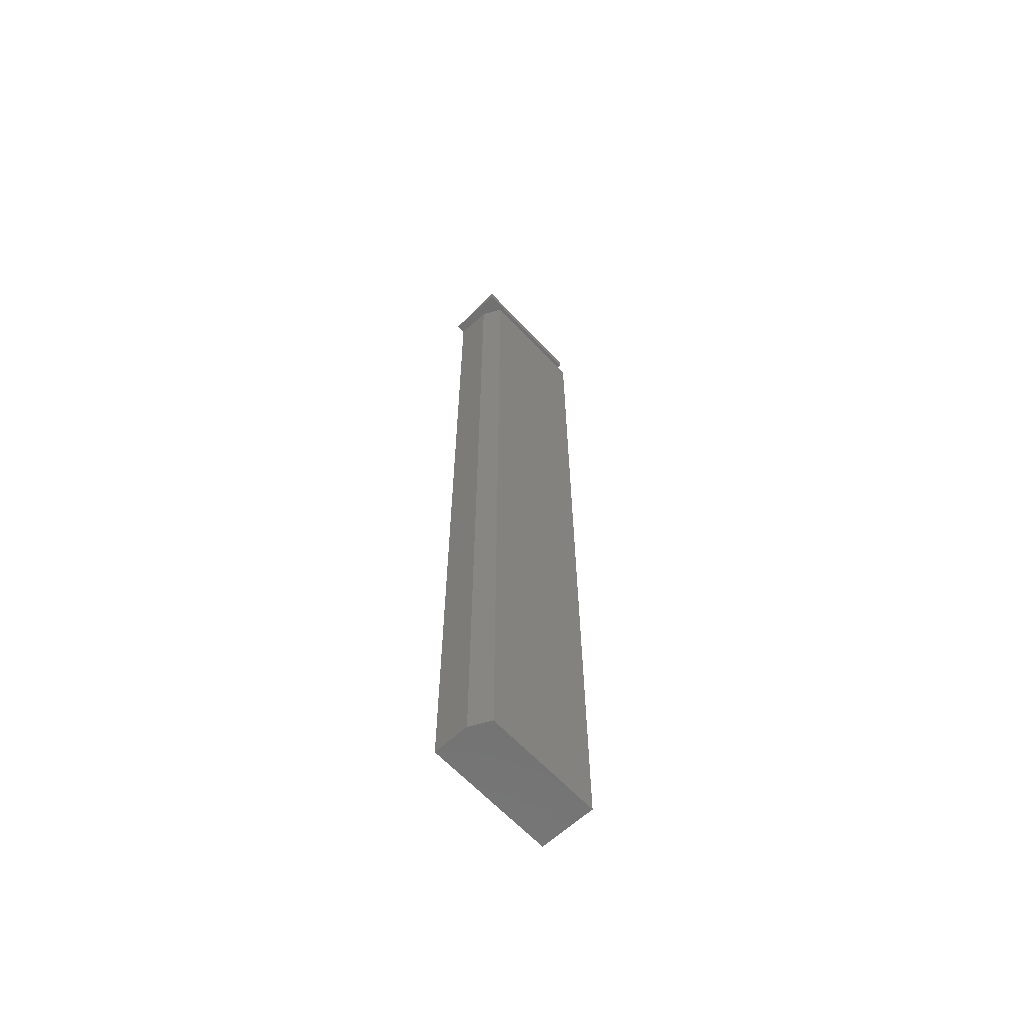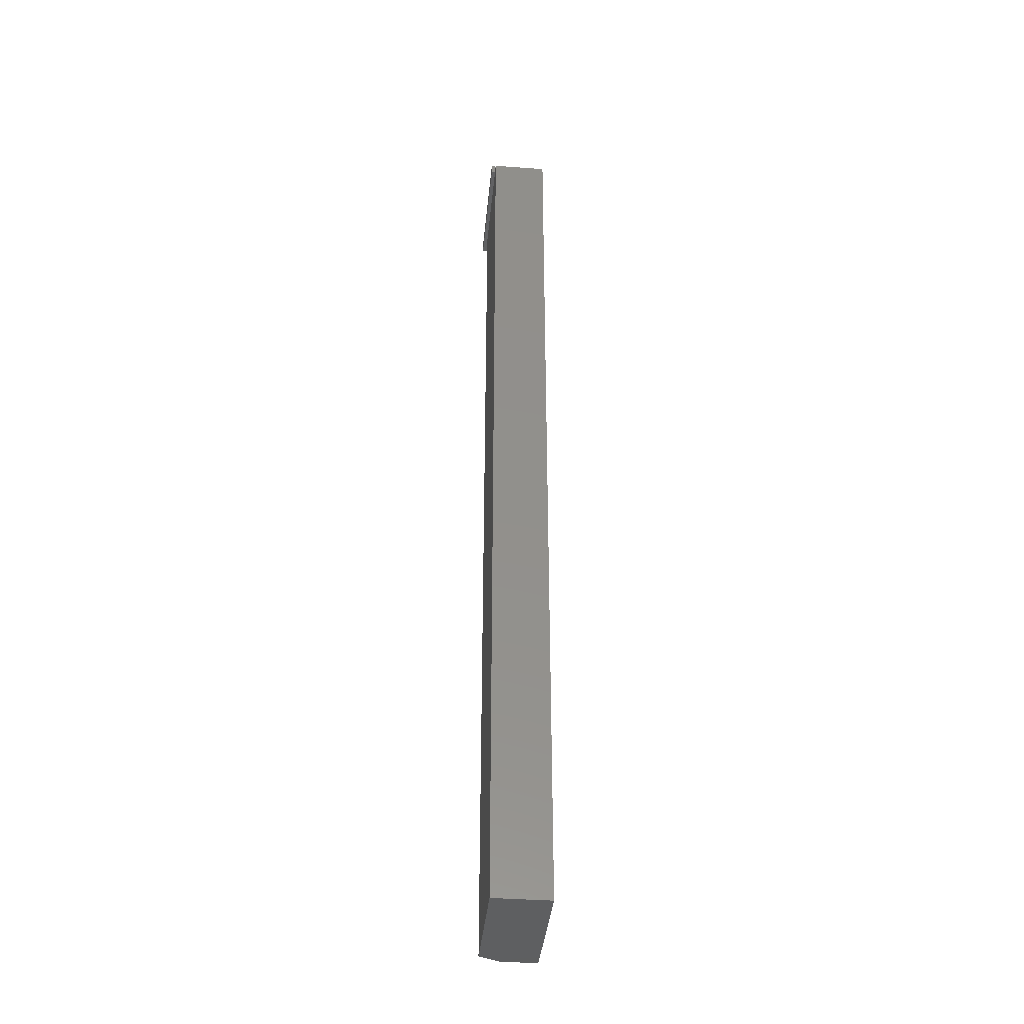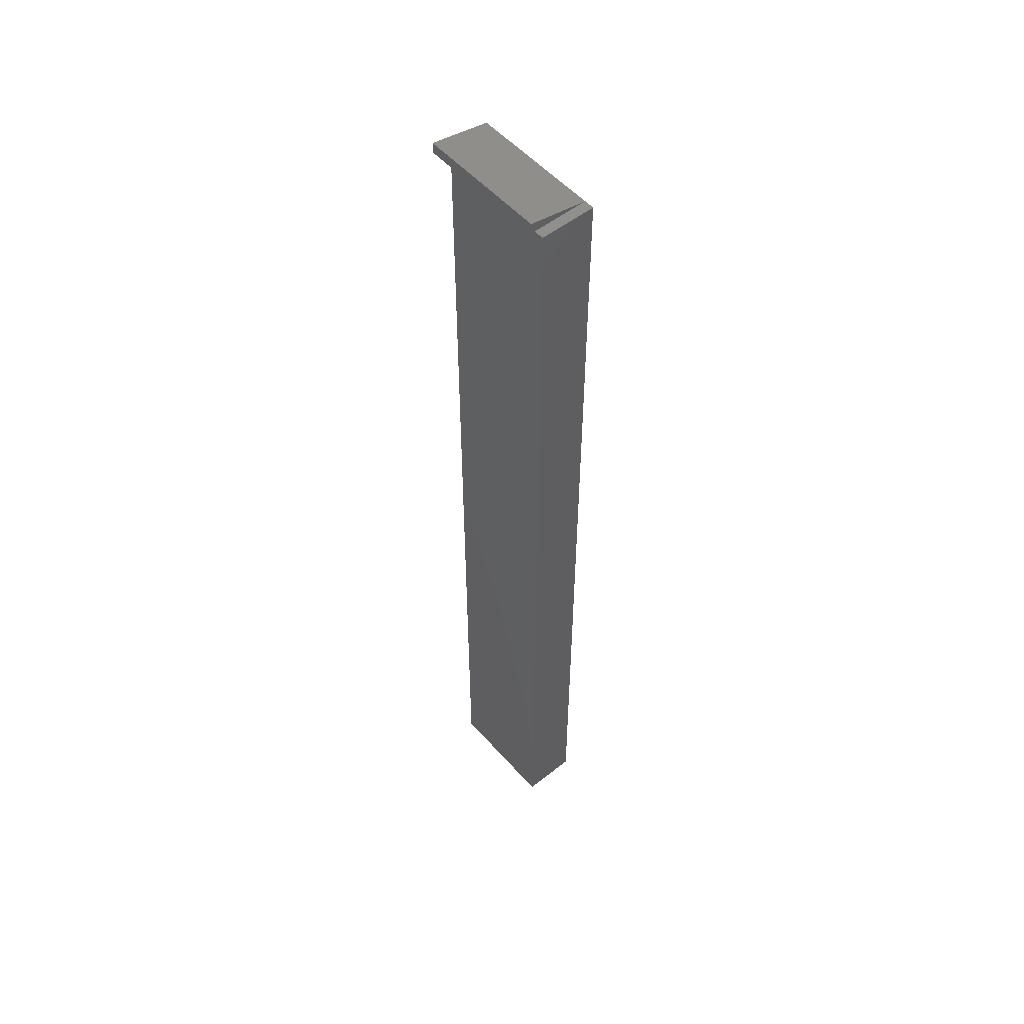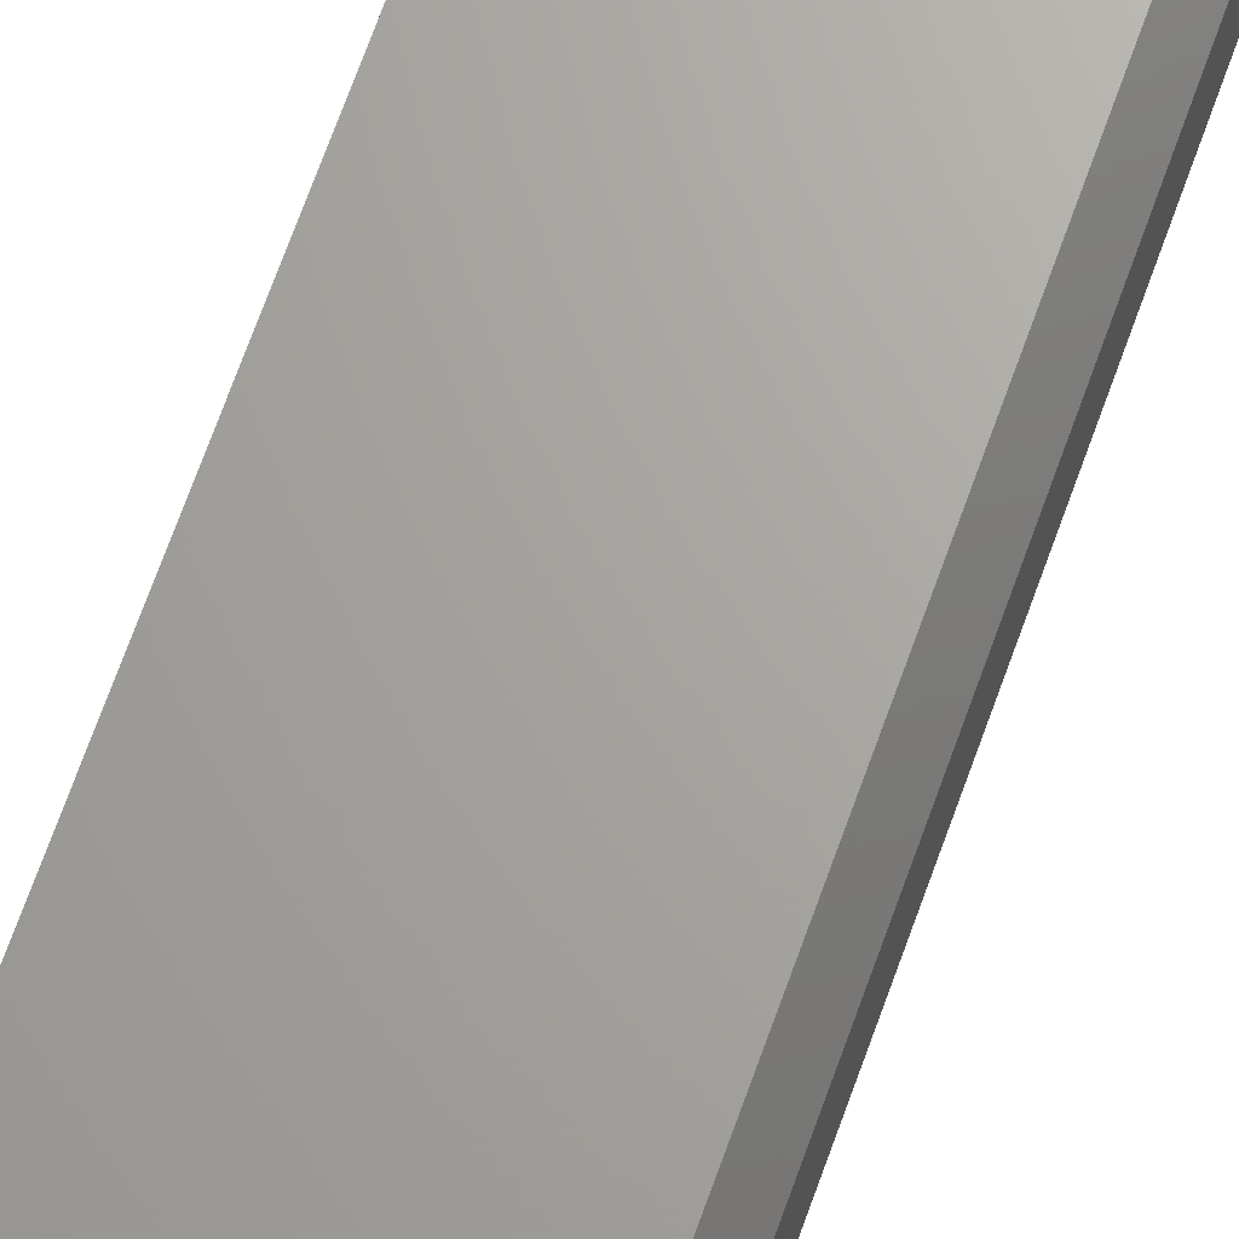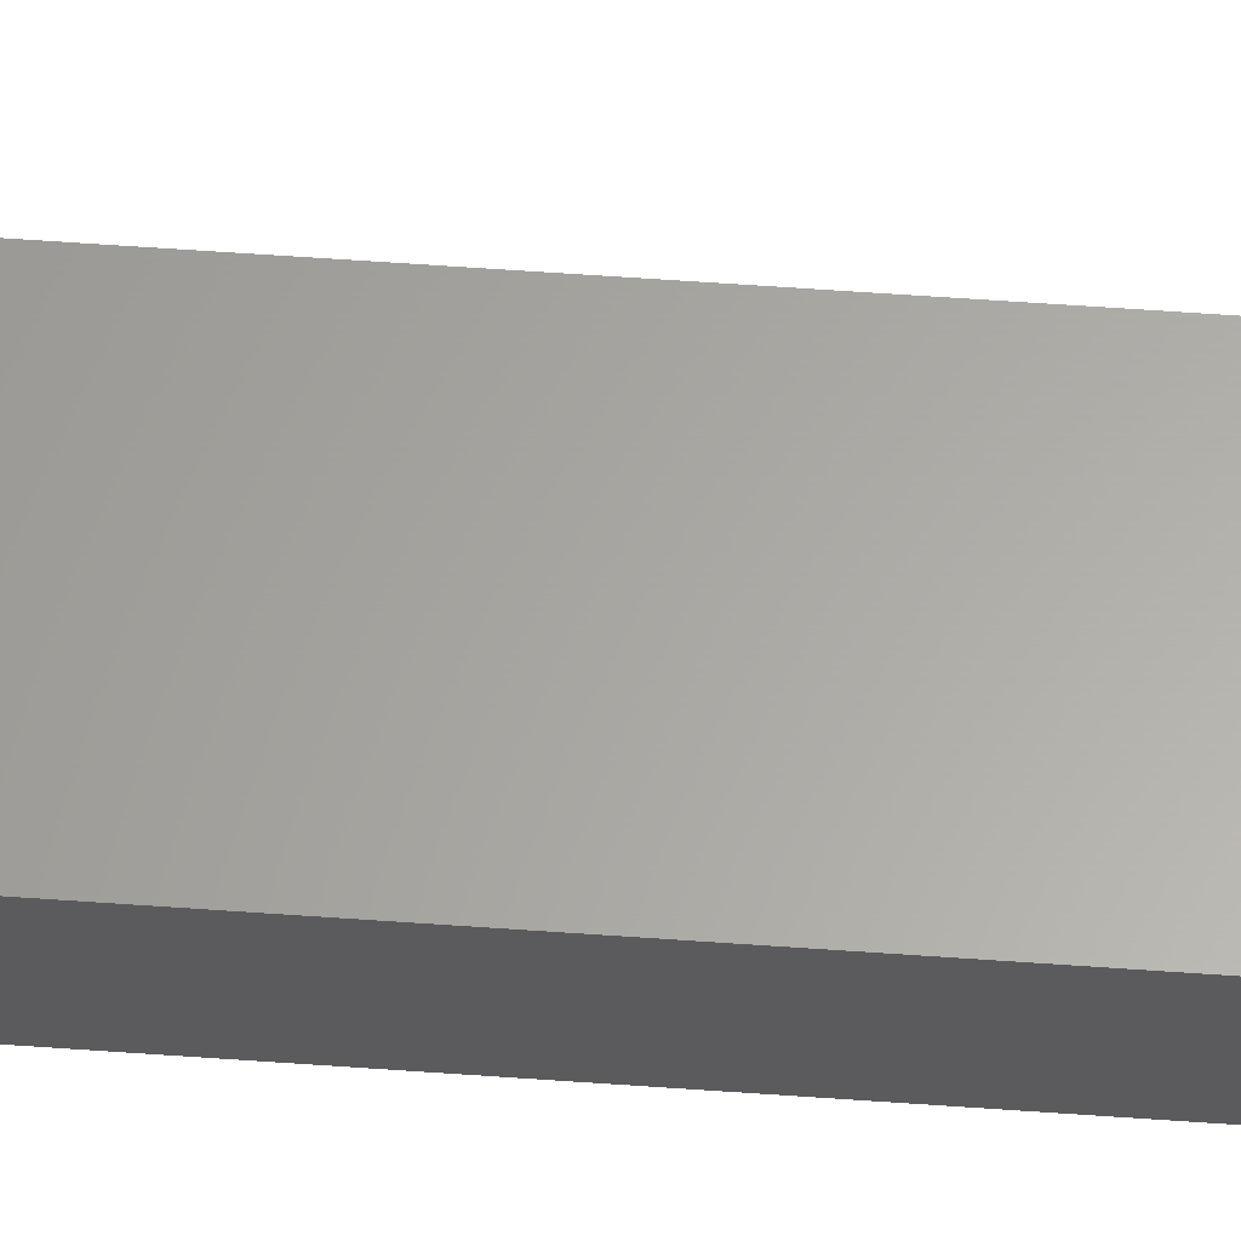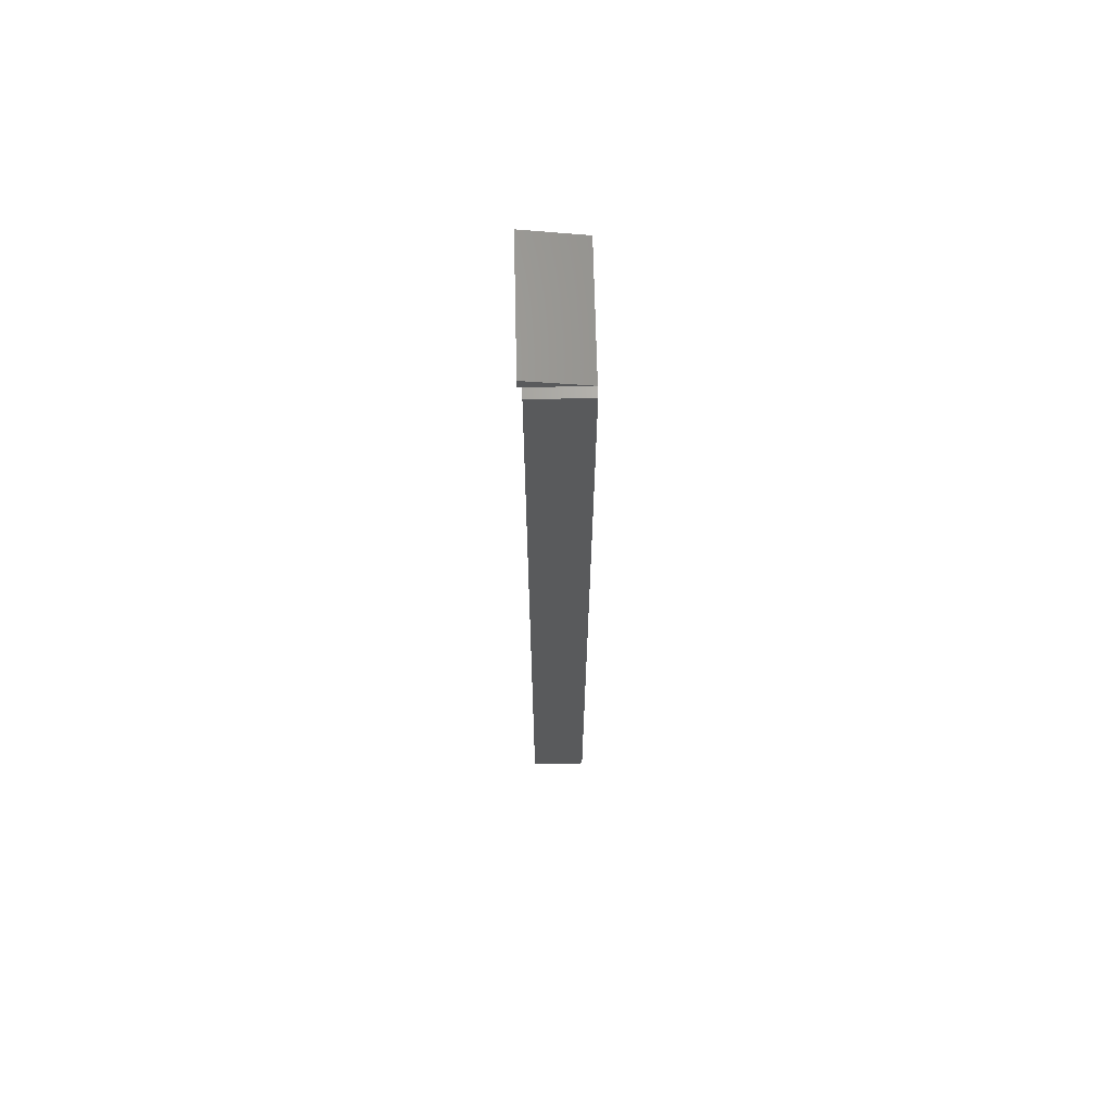
<metadata>
{"format":"stl","ext":"stl","renderer":"f3d","projection":"perspective","resolution":1024,"background":"white","views":[{"elev":-63.2,"azim":-47.1,"up":"+Y"},{"elev":-38.2,"azim":84.6,"up":"+Y"},{"elev":53.0,"azim":49.8,"up":"+Y"},{"elev":67.3,"azim":-160.6,"up":"+Z"},{"elev":62.7,"azim":94.1,"up":"+Z"},{"elev":67.4,"azim":88.7,"up":"+Y"}]}
</metadata>
<code>
# stl→obj: 17 verts, 30 faces
v -0.03906 0.7422 0.02039
v 0.04688 0.7422 0.02039
v 0.04688 0.7422 0.02344
v -0.05469 0.7422 0.02344
v -0.05469 0.7422 -0.02344
v -0.04688 0.7422 -0.02344
v -0.04688 0.7422 0.00477
v 0.04688 0.7422 -0.02344
v 0.05469 0.7422 -0.02344
v 0.05469 0.7422 0.02039
v -0.03906 3.225e-18 0.02039
v -0.04688 1.762e-18 0.00477
v -0.04688 0 -0.02344
v 0.05469 9.08e-18 0.02039
v 0.05469 6.343e-18 -0.02344
v 0.04688 0.7506 0.02344
v -0.05469 0.7506 0.02344
f 1 2 3
f 4 5 6
f 4 6 7
f 4 7 1
f 4 1 3
f 8 2 9
f 9 2 10
f 11 1 12
f 12 1 7
f 12 7 13
f 13 7 6
f 10 2 14
f 14 2 1
f 14 1 11
f 13 6 8
f 13 8 9
f 13 9 15
f 16 2 8
f 16 3 2
f 5 17 6
f 6 17 16
f 6 16 8
f 4 17 5
f 16 17 3
f 3 17 4
f 13 15 12
f 12 15 14
f 12 14 11
f 15 9 14
f 14 9 10

</code>
